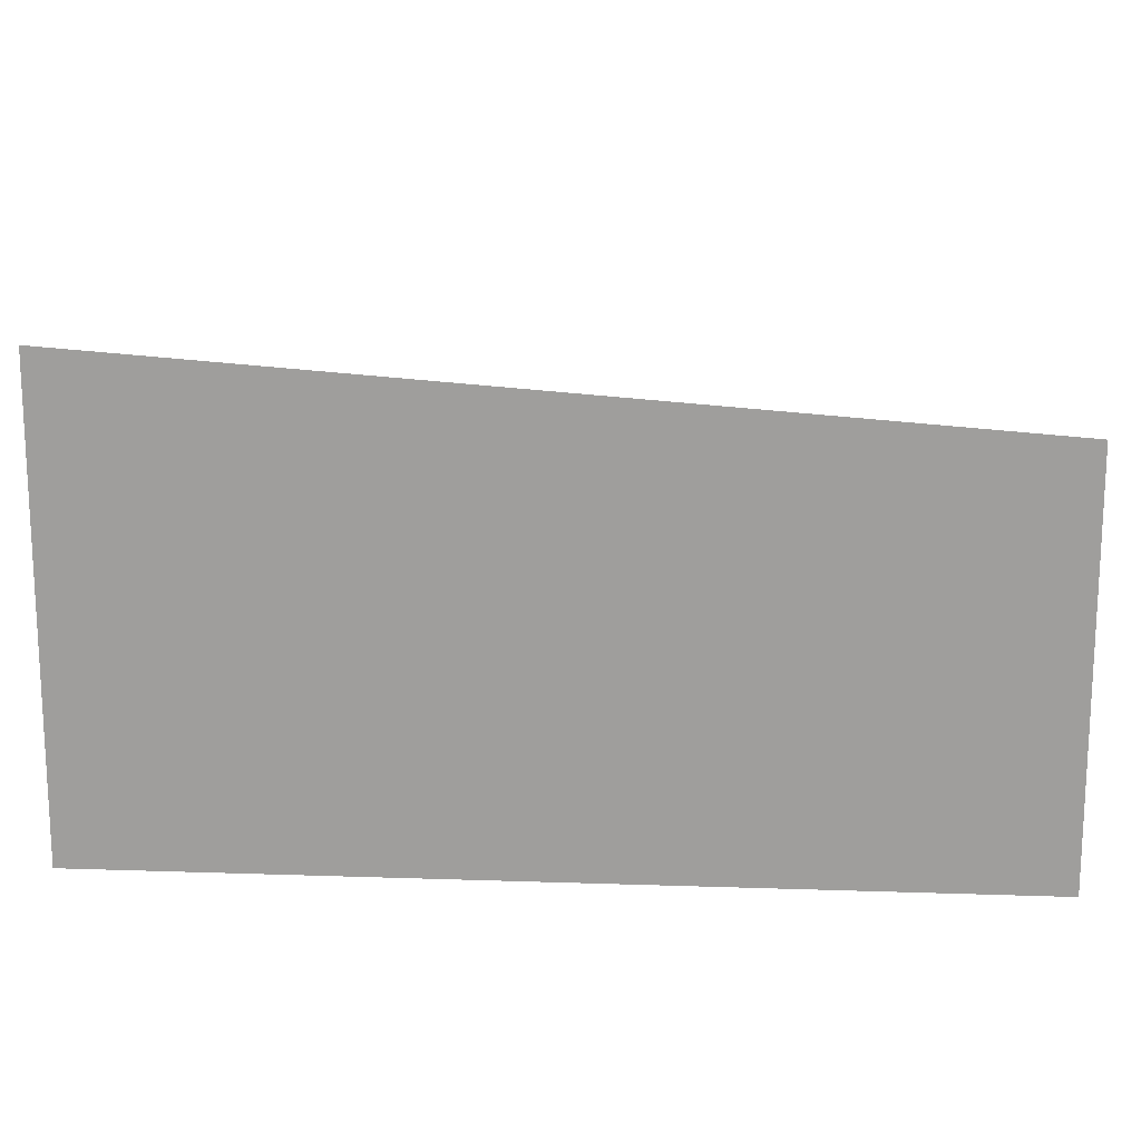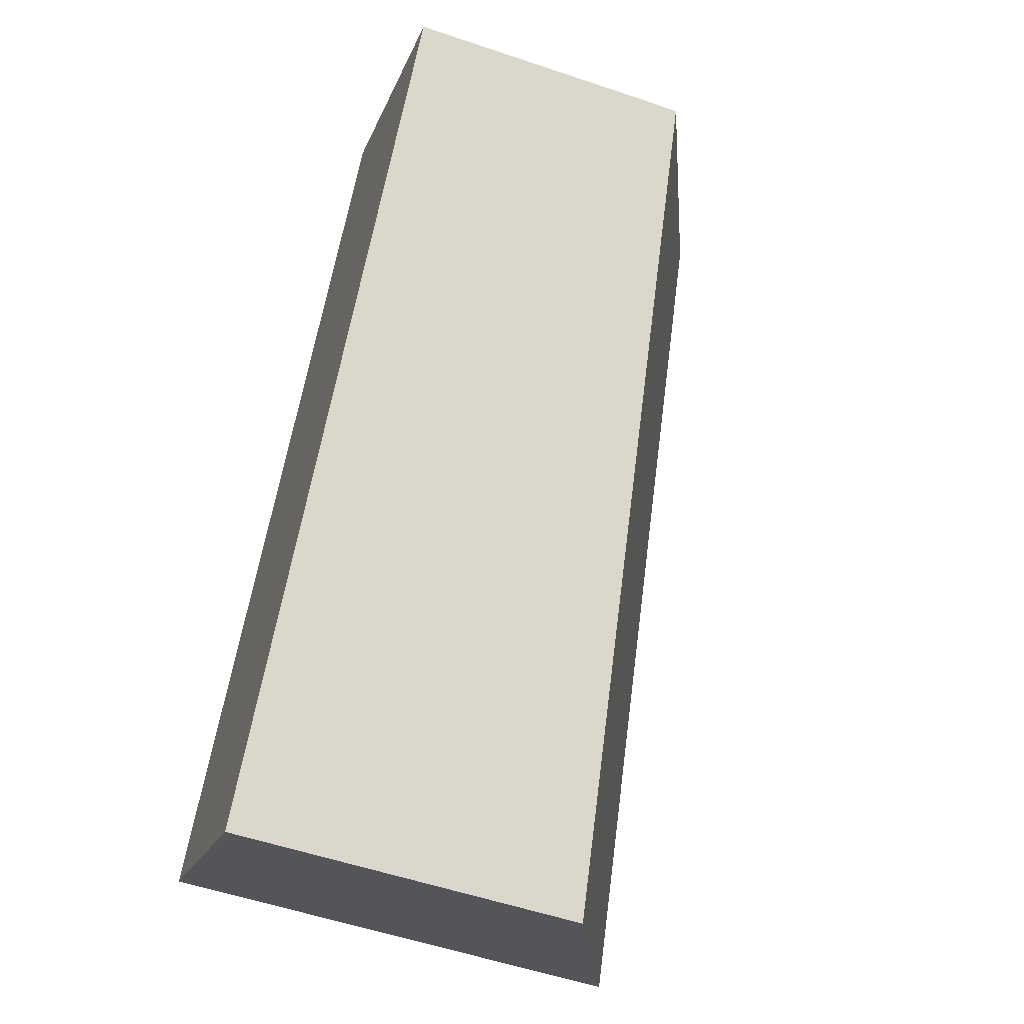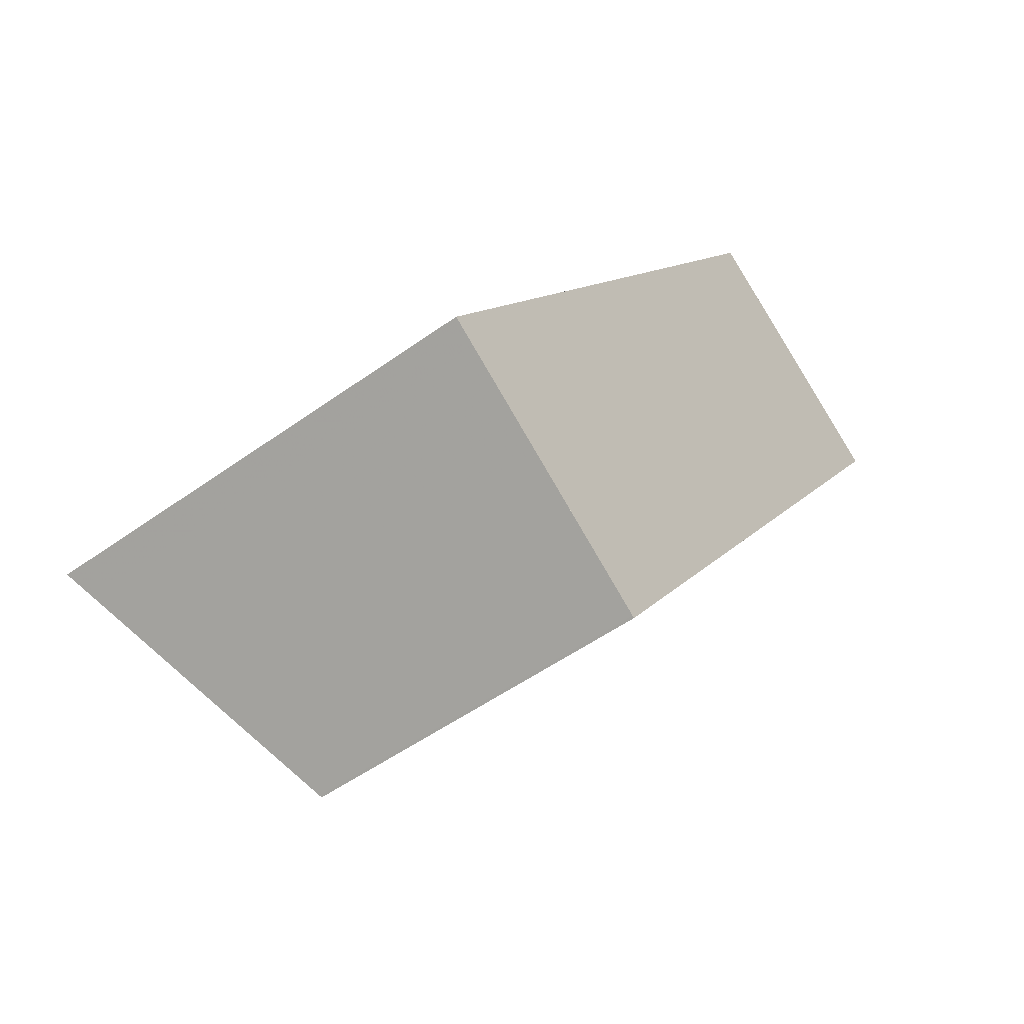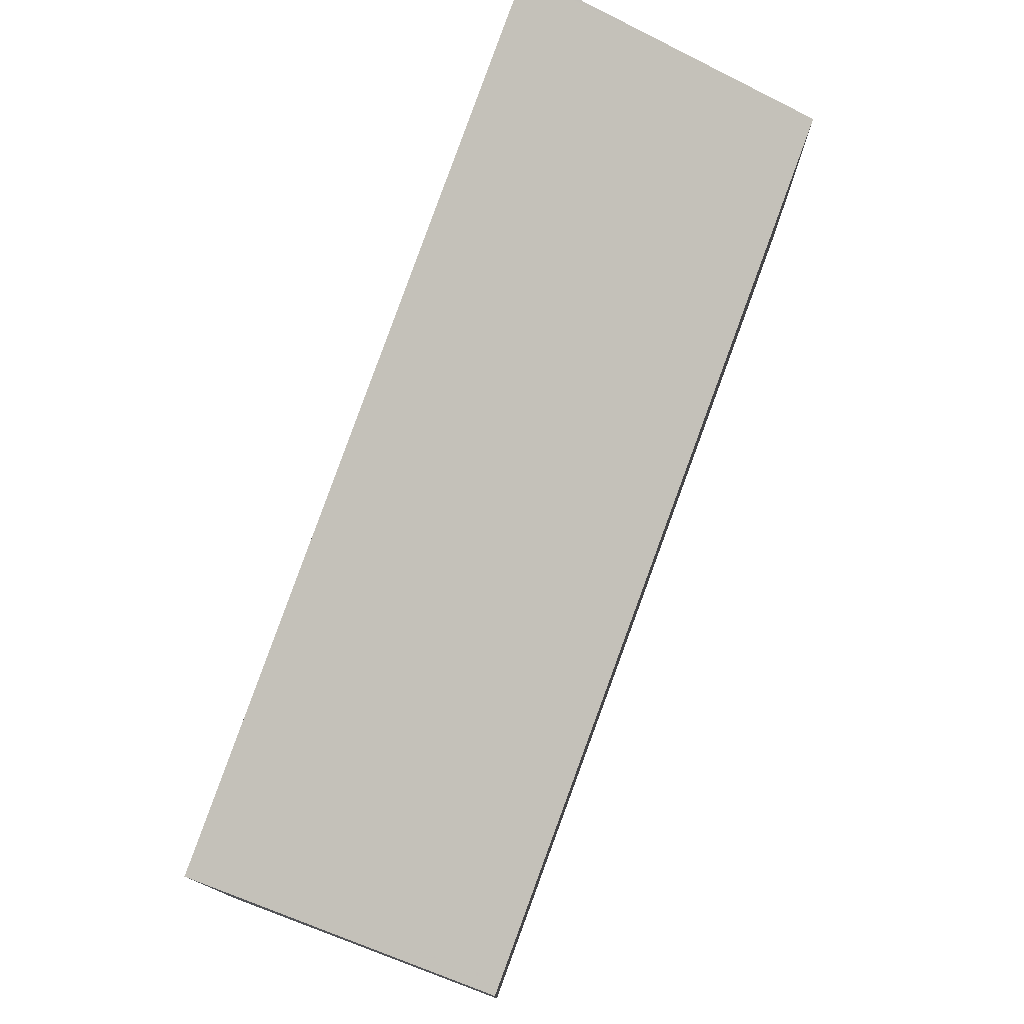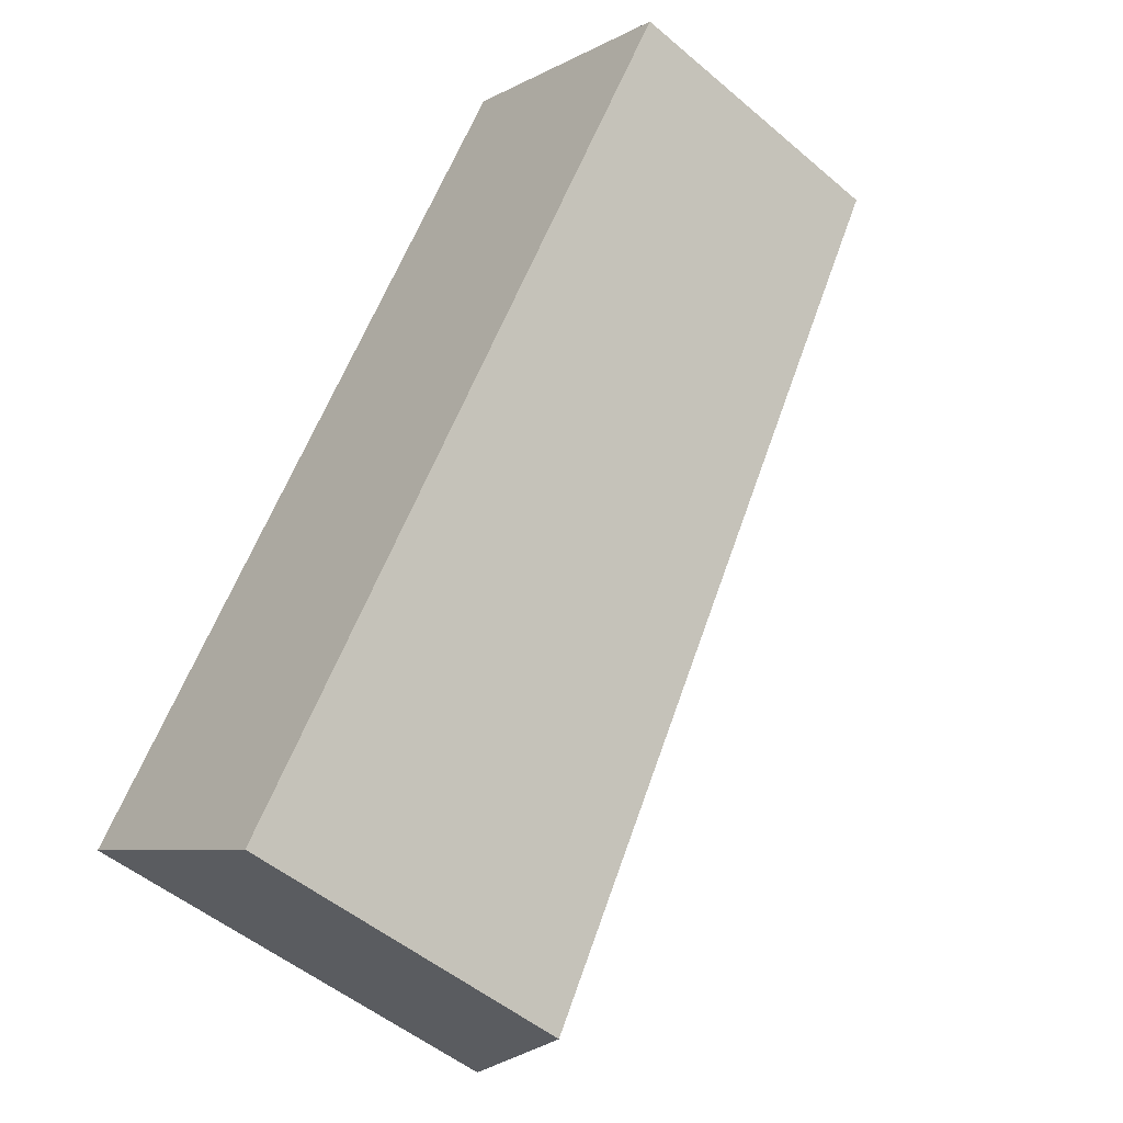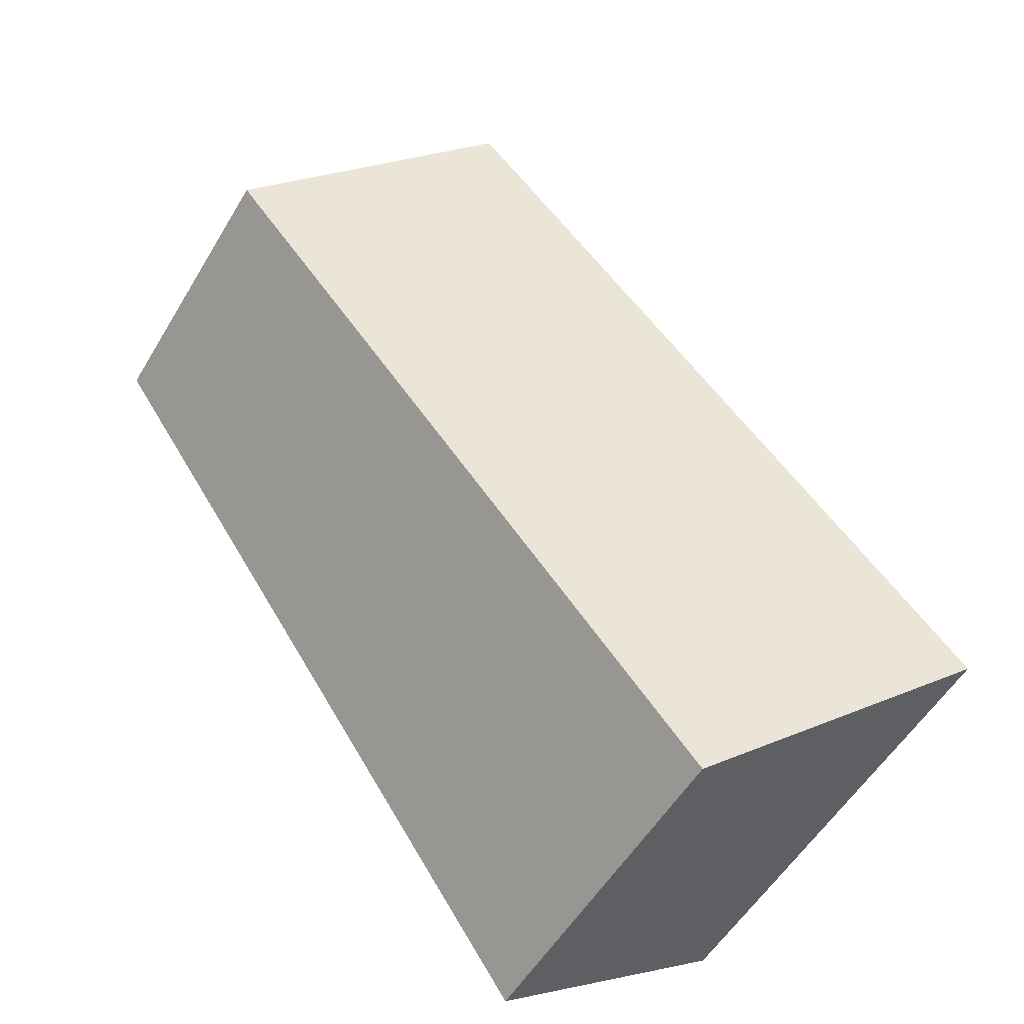
<metadata>
{"format":"obj","ext":"obj","renderer":"f3d","projection":"perspective","resolution":1024,"background":"white","views":[{"elev":18.4,"azim":128.6,"up":"+Z"},{"elev":-54.8,"azim":-109.7,"up":"+Y"},{"elev":-51.1,"azim":128.2,"up":"+Y"},{"elev":78.4,"azim":-125.2,"up":"+Z"},{"elev":-50.4,"azim":-133.0,"up":"+Y"},{"elev":-54.5,"azim":-30.4,"up":"+Y"}]}
</metadata>
<code>
v -805.1 -1627 1.802
v -803.6 -1626 2.516
v -800.4 -1630 2.914
v -802 -1632 2.192
v -803.7 -1626 2.444
v -800.6 -1631 2.842
v -804.3 -1626 2.174
v -801.2 -1631 2.572
v -803.7 -1626 2.449
v -804.3 -1626 2.179
v -805 -1627 1.809
v -803.5 -1626 2.479
v -804 -1627 2.209
v -804.8 -1627 1.837
v -801.9 -1631 2.198
v -804.8 -1627 1.843
v -805 -1627 1.815
v -802.2 -1631 2.17
v -802.2 -1631 2.163
v -801.4 -1631 2.543
v -802 -1631 2.196
v -802 -1631 2.19
v -801.2 -1631 2.571
v -803.5 -1626 2.521
v -803.3 -1626 2.551
v -805.1 -1627 1.808
v -800.8 -1630 2.813
v -800.7 -1630 2.885
v -800.6 -1631 2.84
v -800.4 -1630 2.912
v -805.1 -1627 1.808
v -805.1 -1627 1.802
v -805.1 -1627 0
v -805.1 -1627 2.22e-16
v -803.5 -1626 2.521
v -803.6 -1626 2.516
v -803.6 -1626 -4.441e-16
v -803.5 -1626 -4.441e-16
v -800.6 -1631 2.842
v -800.4 -1630 2.914
v -800.4 -1630 0
v -800.6 -1631 4.441e-16
v -802 -1631 2.19
v -802 -1632 2.192
v -802 -1632 0
v -802 -1631 0
v -803.6 -1626 2.516
v -803.7 -1626 2.444
v -803.7 -1626 4.441e-16
v -803.6 -1626 -4.441e-16
v -801.2 -1631 2.572
v -800.6 -1631 2.842
v -800.6 -1631 4.441e-16
v -801.2 -1631 0
v -803.7 -1626 2.444
v -804.3 -1626 2.174
v -804.3 -1626 0
v -803.7 -1626 4.441e-16
v -801.9 -1631 2.198
v -801.2 -1631 2.572
v -801.2 -1631 0
v -801.9 -1631 0
v -805.1 -1627 1.802
v -805 -1627 1.809
v -805 -1627 0
v -805.1 -1627 0
v -805 -1627 1.809
v -804.8 -1627 1.837
v -804.8 -1627 0
v -805 -1627 0
v -802 -1632 2.192
v -801.9 -1631 2.198
v -801.9 -1631 0
v -802 -1632 0
v -804.8 -1627 1.837
v -802.2 -1631 2.163
v -802.2 -1631 0
v -804.8 -1627 0
v -802.2 -1631 2.163
v -802 -1631 2.19
v -802 -1631 0
v -802.2 -1631 0
v -803.3 -1626 2.551
v -803.5 -1626 2.521
v -803.5 -1626 -4.441e-16
v -803.3 -1626 0
v -800.7 -1630 2.885
v -803.3 -1626 2.551
v -803.3 -1626 0
v -800.7 -1630 0
v -804.3 -1626 2.174
v -805.1 -1627 1.808
v -805.1 -1627 2.22e-16
v -804.3 -1626 0
v -800.4 -1630 2.912
v -800.7 -1630 2.885
v -800.7 -1630 0
v -800.4 -1630 0
v -800.4 -1630 2.914
v -800.4 -1630 2.912
v -800.4 -1630 0
v -800.4 -1630 0
v -805.1 -1627 0
v -803.6 -1626 0
v -800.4 -1630 0
v -802 -1632 0
f 26 7 10 17
f 9 5 2 24
f 10 7 5 9
f 13 10 9 12
f 17 10 13 16
f 20 13 12 27
f 18 16 13 20
f 19 14 16 18
f 16 14 11 17
f 22 19 18 21
f 21 18 20 23
f 21 15 4 22
f 23 8 15 21
f 12 9 24 25
f 27 12 25 28
f 17 11 1 26
f 23 20 27 29
f 29 27 28 30
f 29 6 8 23
f 30 3 6 29
f 32 33 34 31
f 36 37 38 35
f 40 41 42 39
f 44 45 46 43
f 48 49 50 47
f 52 53 54 51
f 56 57 58 55
f 60 61 62 59
f 64 65 66 63
f 68 69 70 67
f 72 73 74 71
f 76 77 78 75
f 80 81 82 79
f 84 85 86 83
f 88 89 90 87
f 92 93 94 91
f 96 97 98 95
f 100 101 102 99
f 104 105 106 103

</code>
